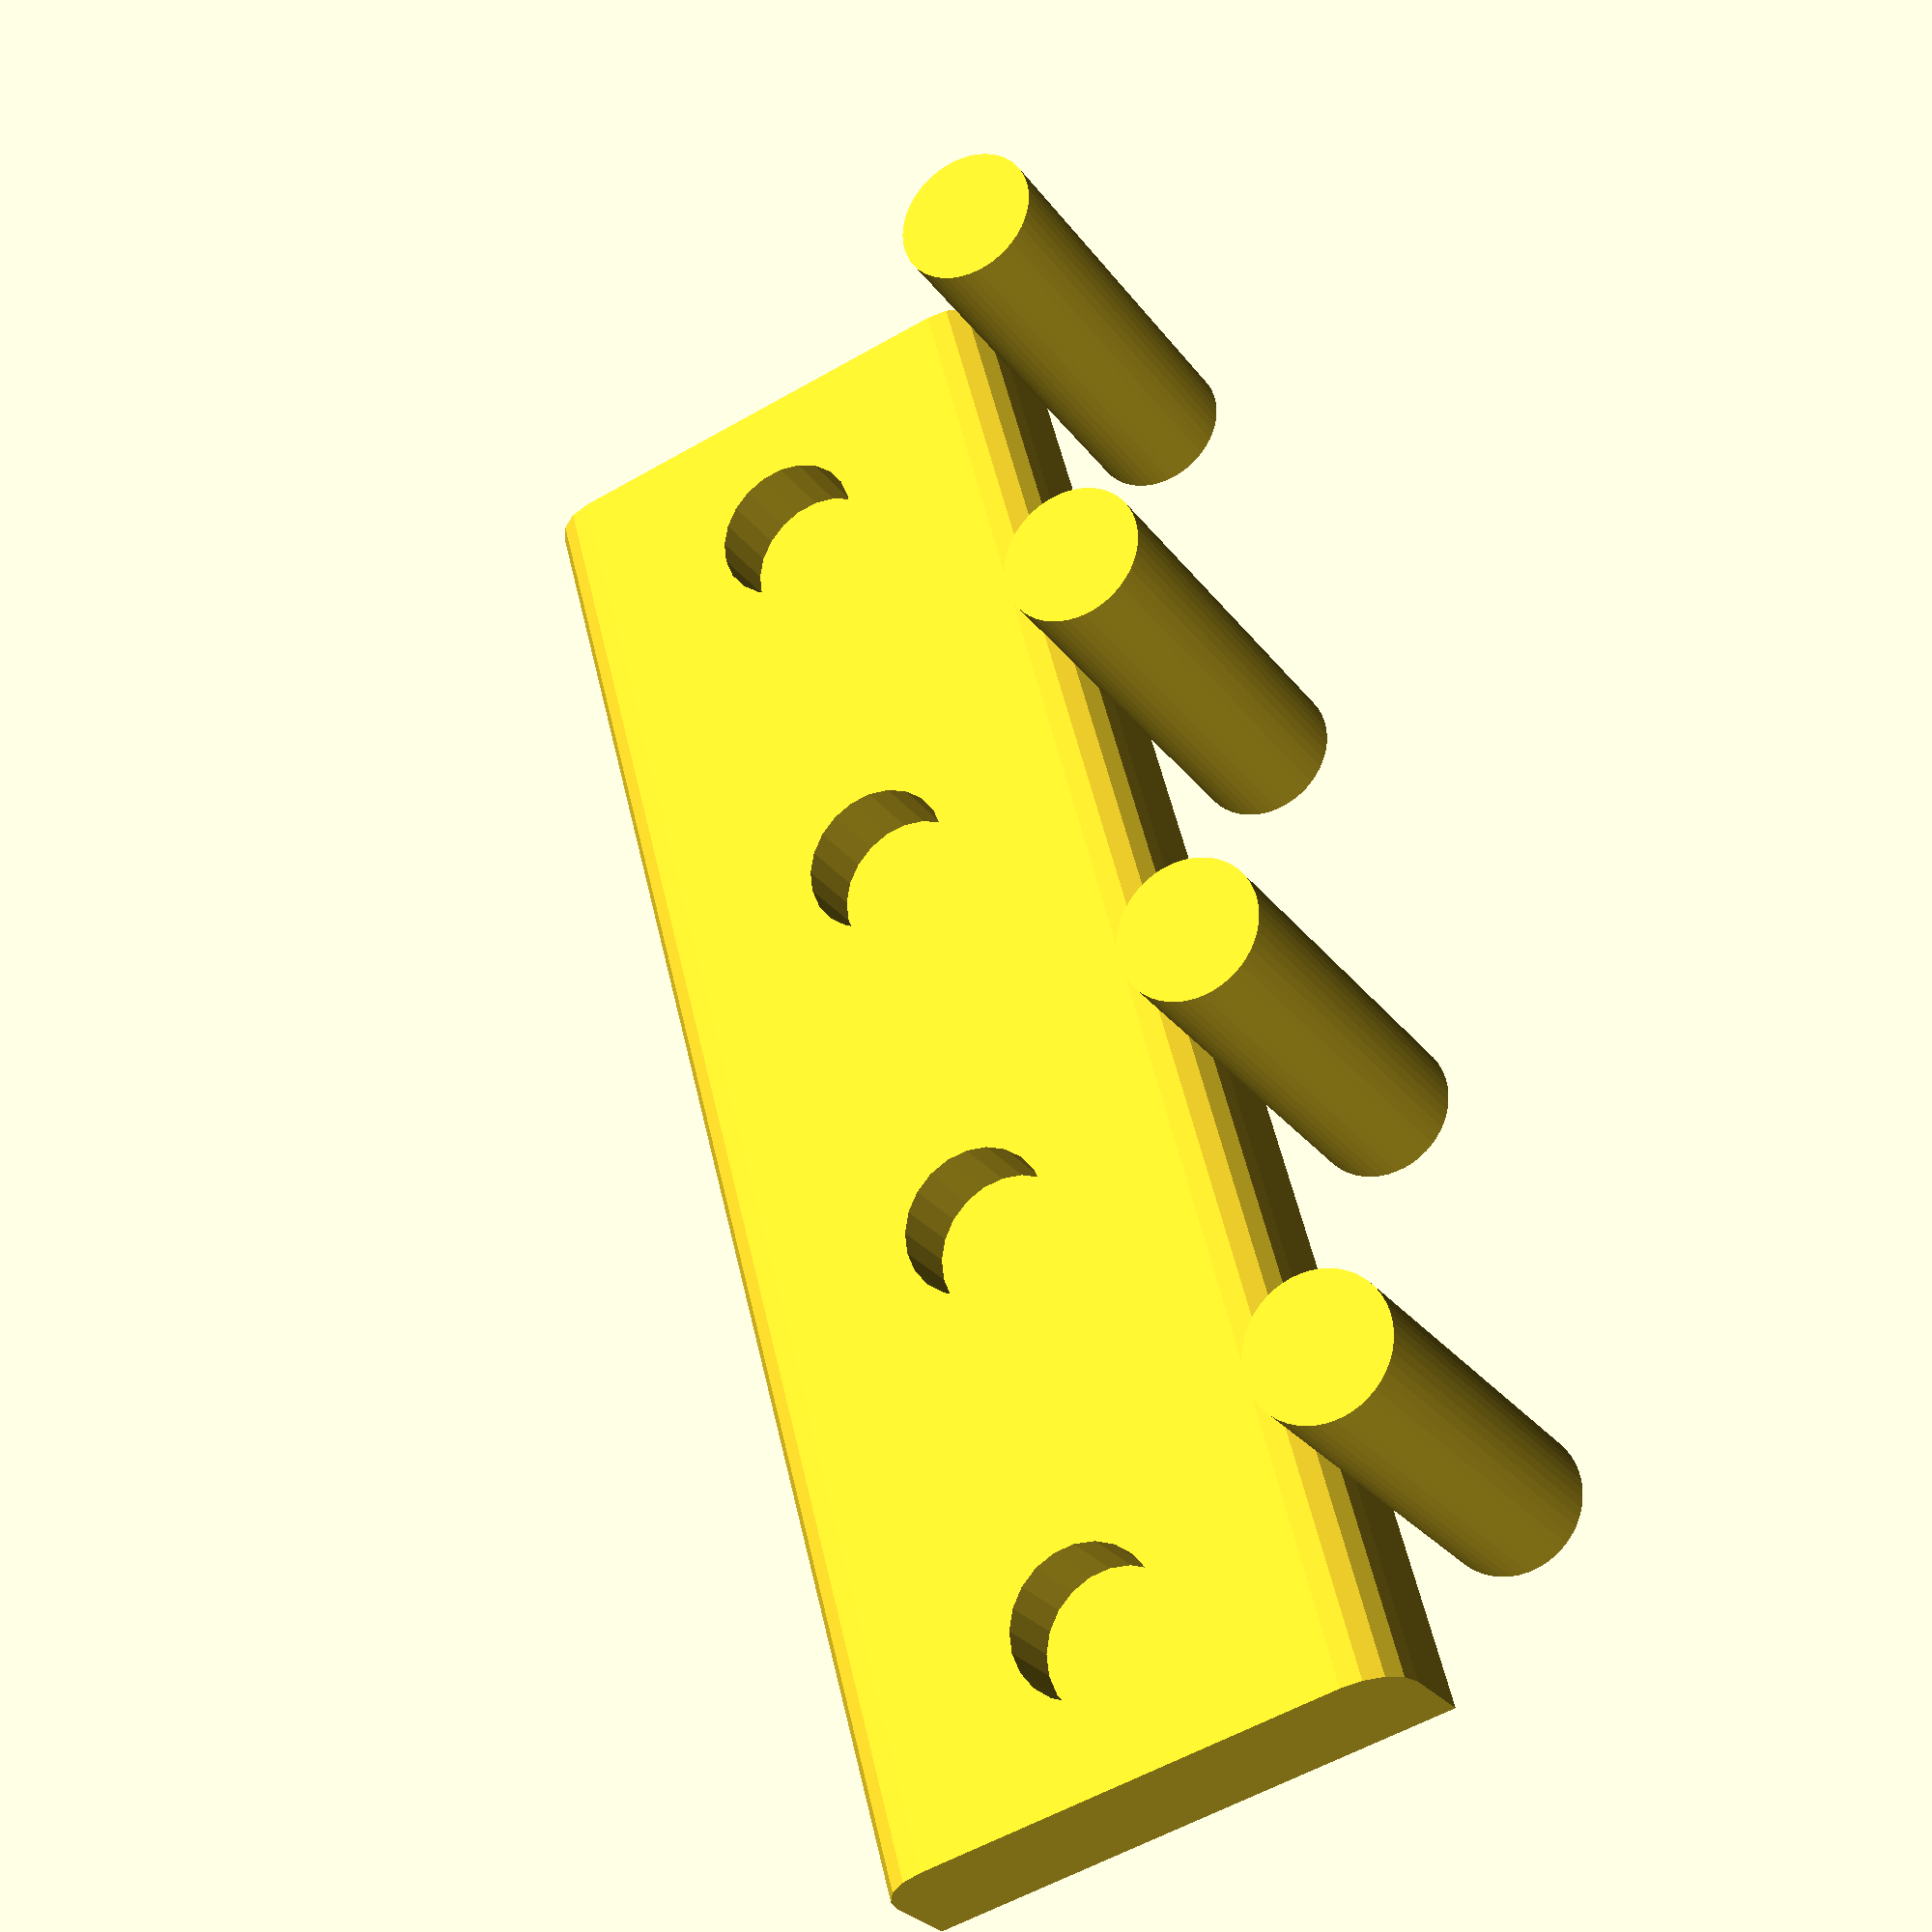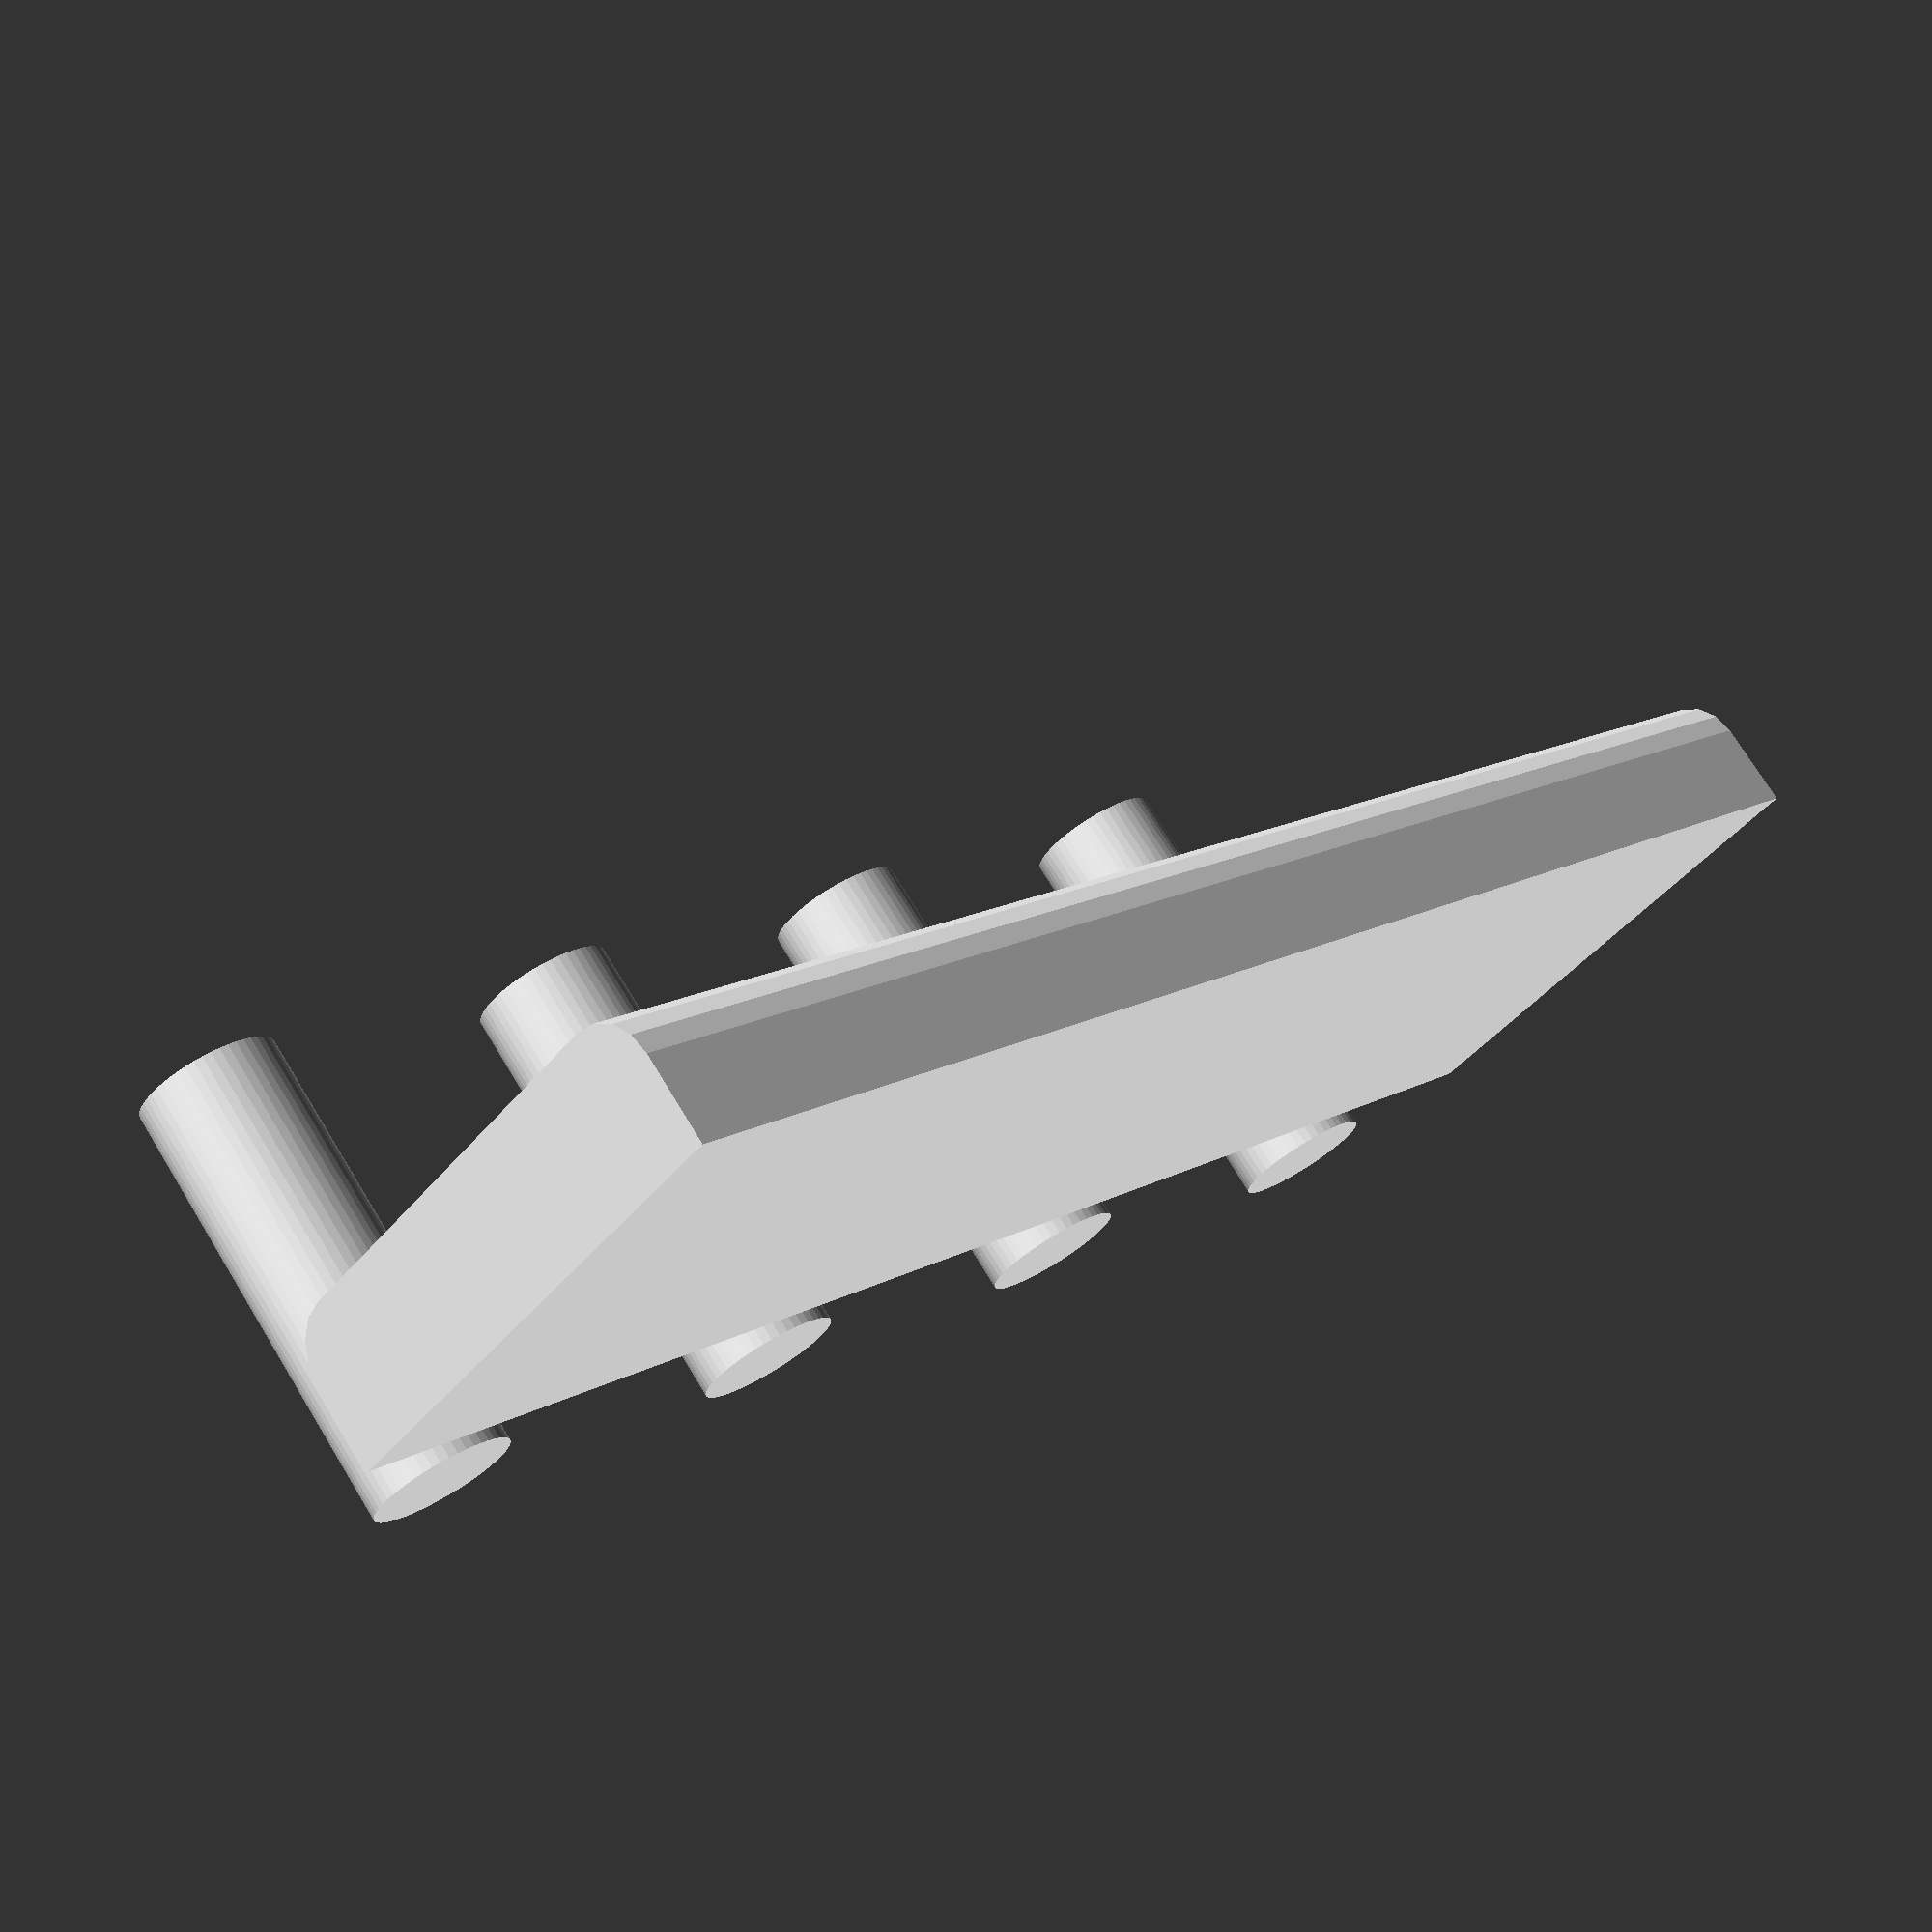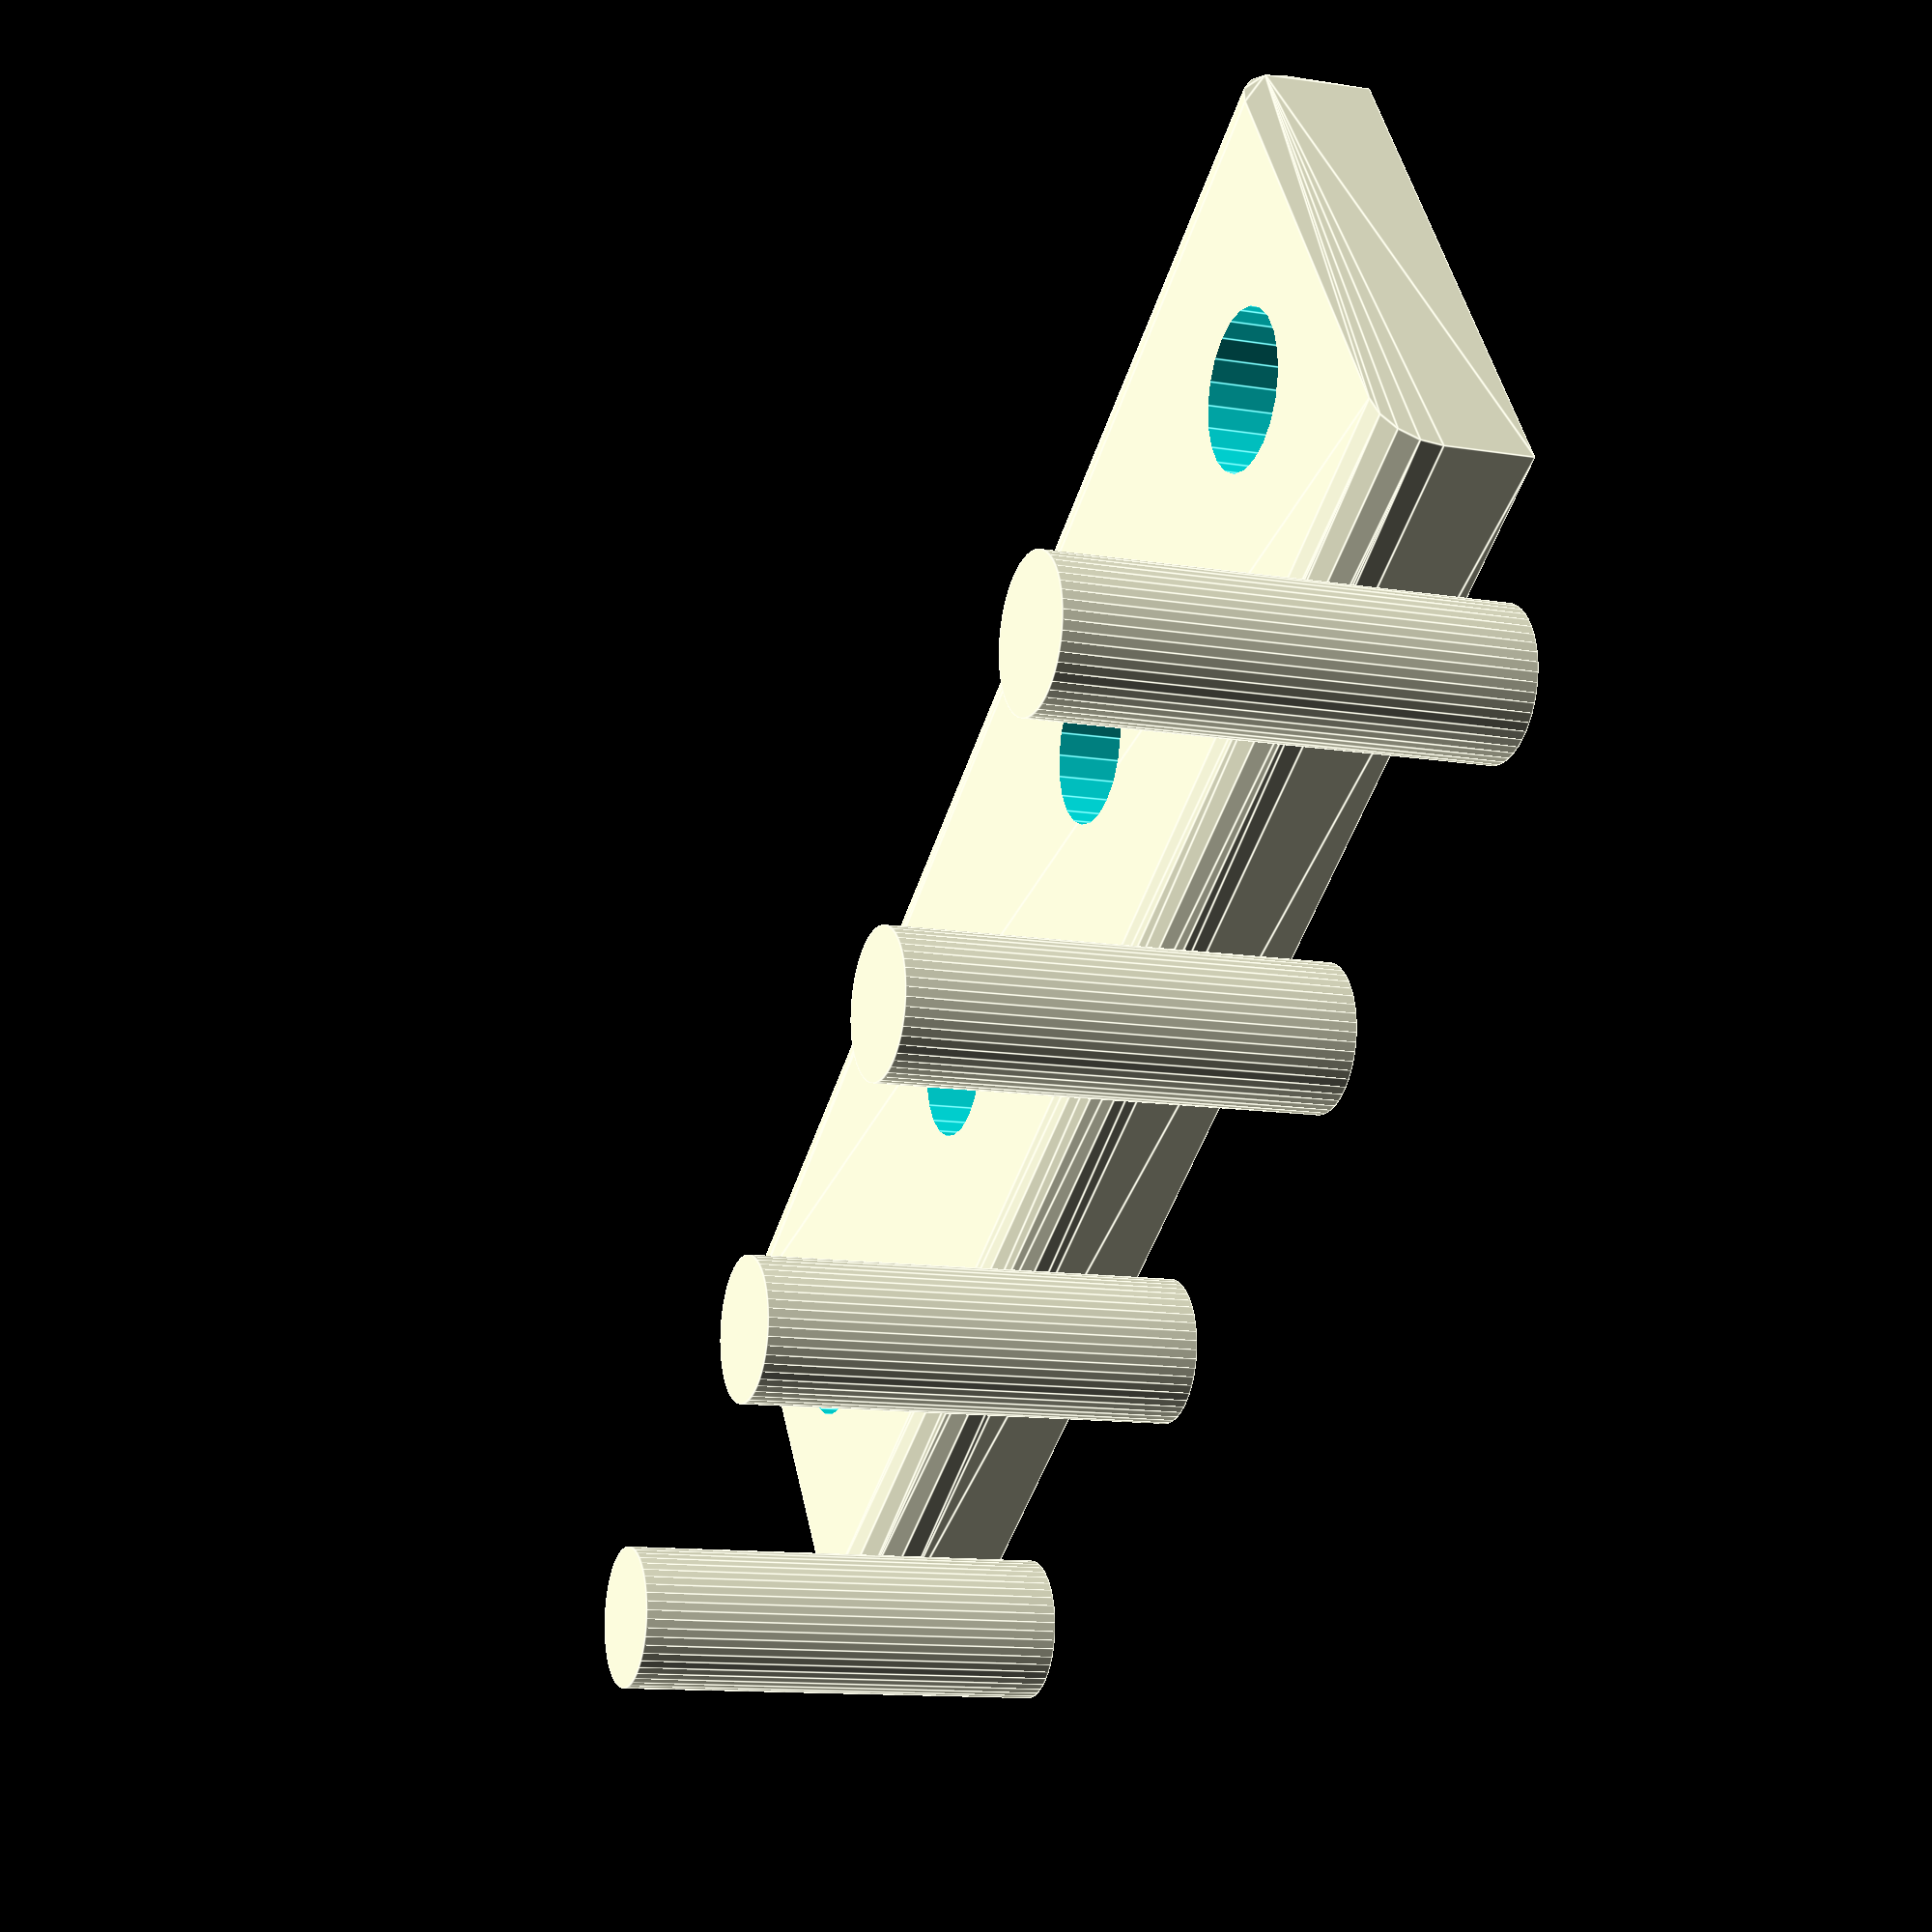
<openscad>
/*
 * Adapted toys - Juguetes adaptados
 * Puzzle #1
 * 
 * Created by DViejo
 * Date 5/Nov/2014
 * 
 * 
 */

height = 13;
width = 50;
length = 150;

holeRad = 7;
holeDepth = 7; //under the surface

beamHeight = 40;
beamRad = holeRad * 0.925;

module puzzleBase()
{
  hull()
  {
    cube([width, length, height/2]);
    
    translate([5, 0, height-5]) rotate([-90, 0, 0]) cylinder(r=5, h=length);
    translate([width-5, 0, height-5]) rotate([-90, 0, 0]) cylinder(r=5, h=length);
  }
}

module puzzleHoles()
{
  for(i = [0:5])
    translate([width/2, 40*i-25, height-holeDepth]) cylinder(r=holeRad, h=2*holeDepth);
}


module puzzle1()
{
  difference()
  {
    puzzleBase();
    puzzleHoles();
  }
}

module beam()
{
  cylinder(r=beamRad, h=beamHeight, $fn=50);
}

puzzle1(); 

for(i = [1:4])
    translate([width+10, 40*i-25, 0])
  beam();
</openscad>
<views>
elev=206.2 azim=165.1 roll=152.3 proj=p view=solid
elev=106.2 azim=228.8 roll=31.4 proj=p view=wireframe
elev=12.1 azim=56.0 roll=68.7 proj=p view=edges
</views>
